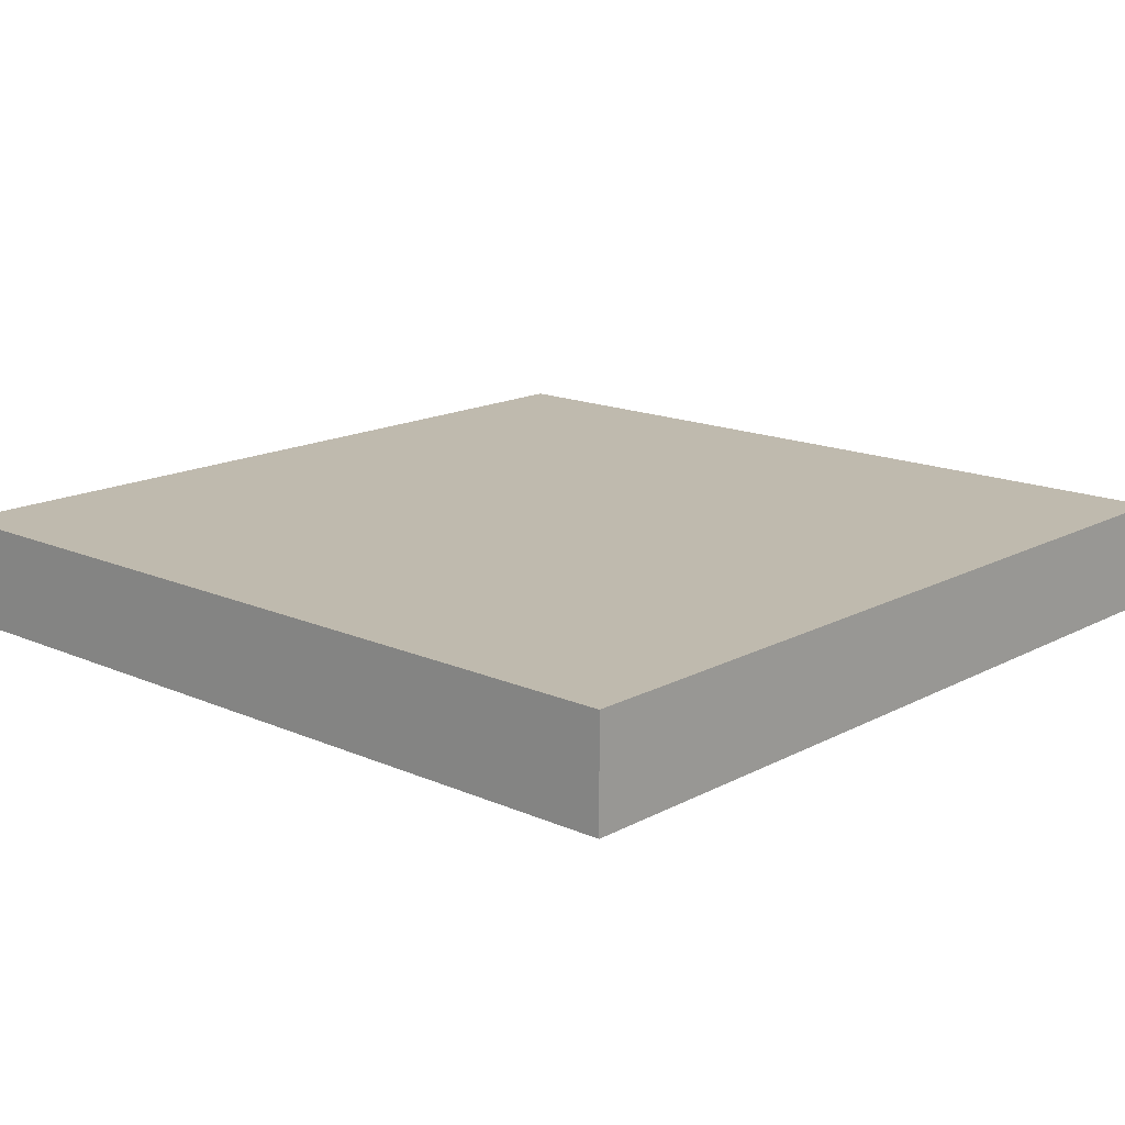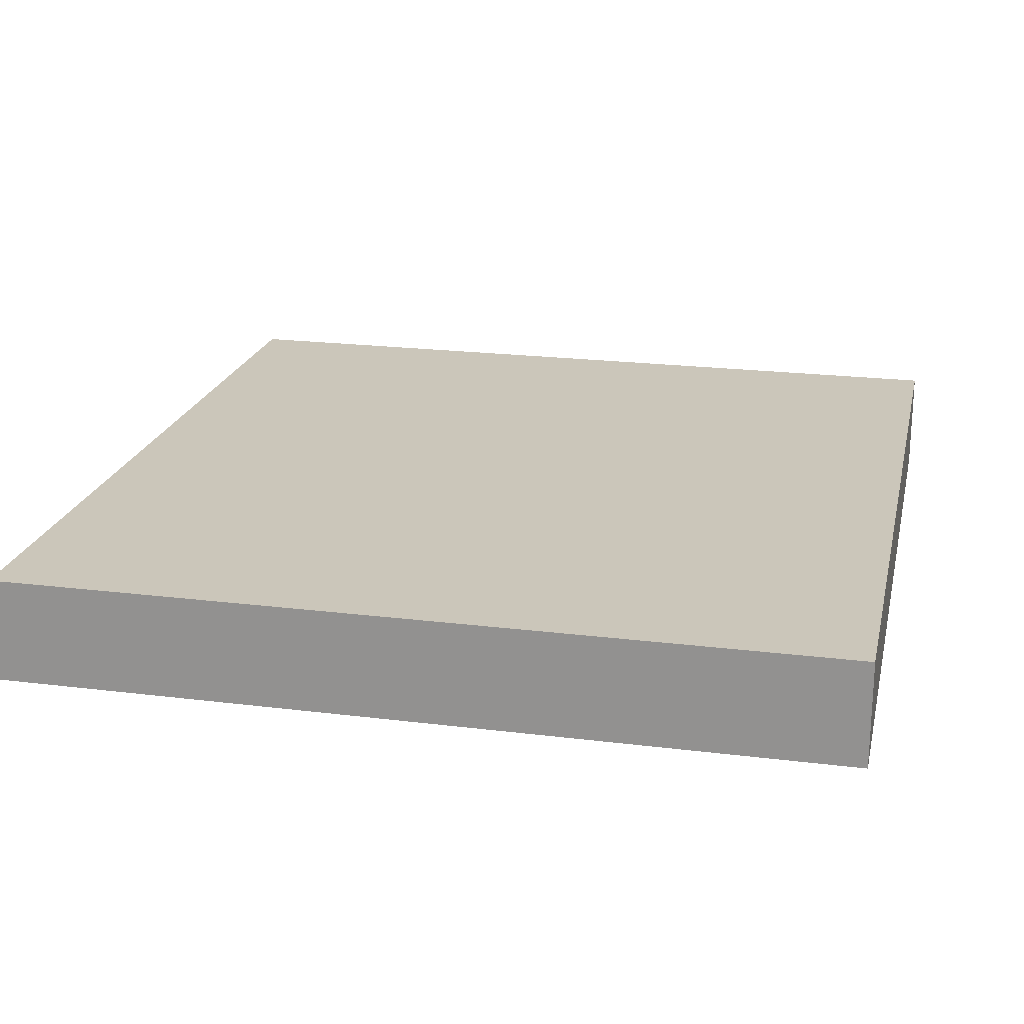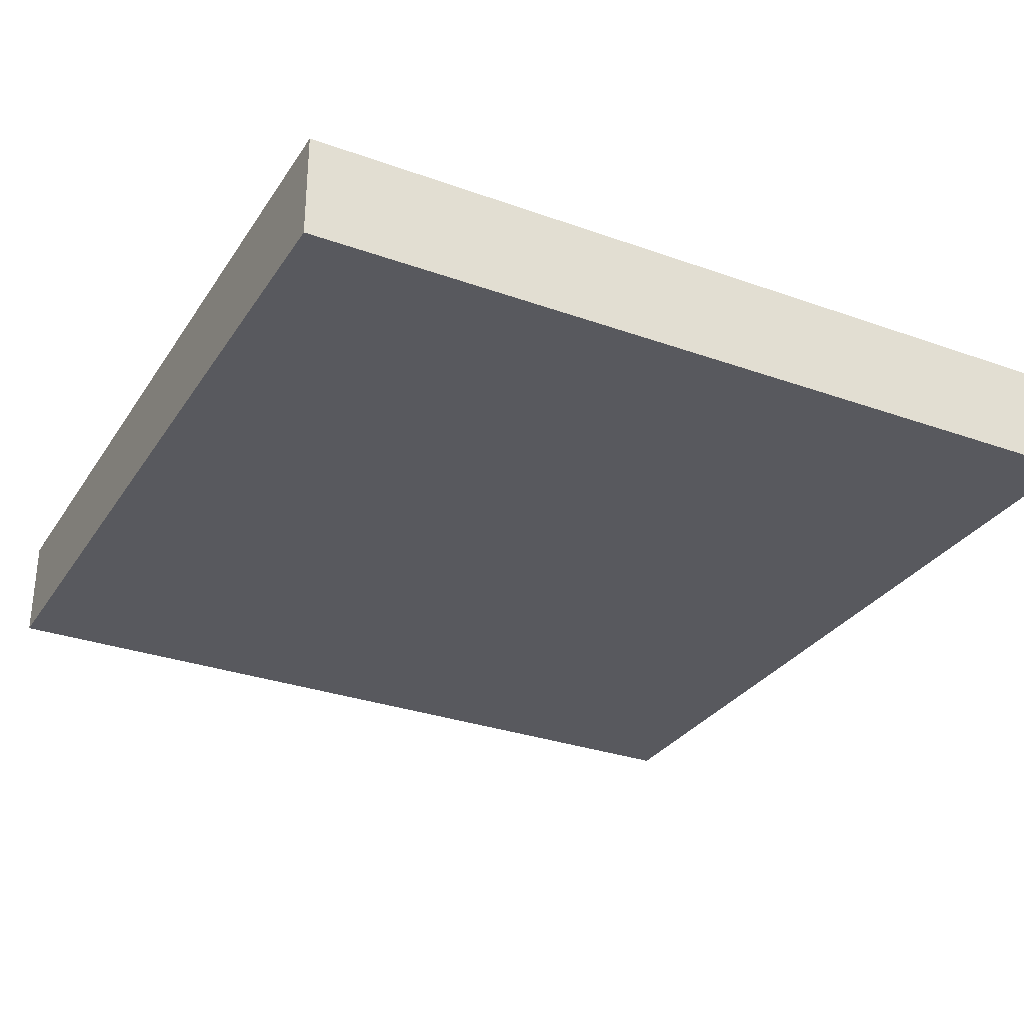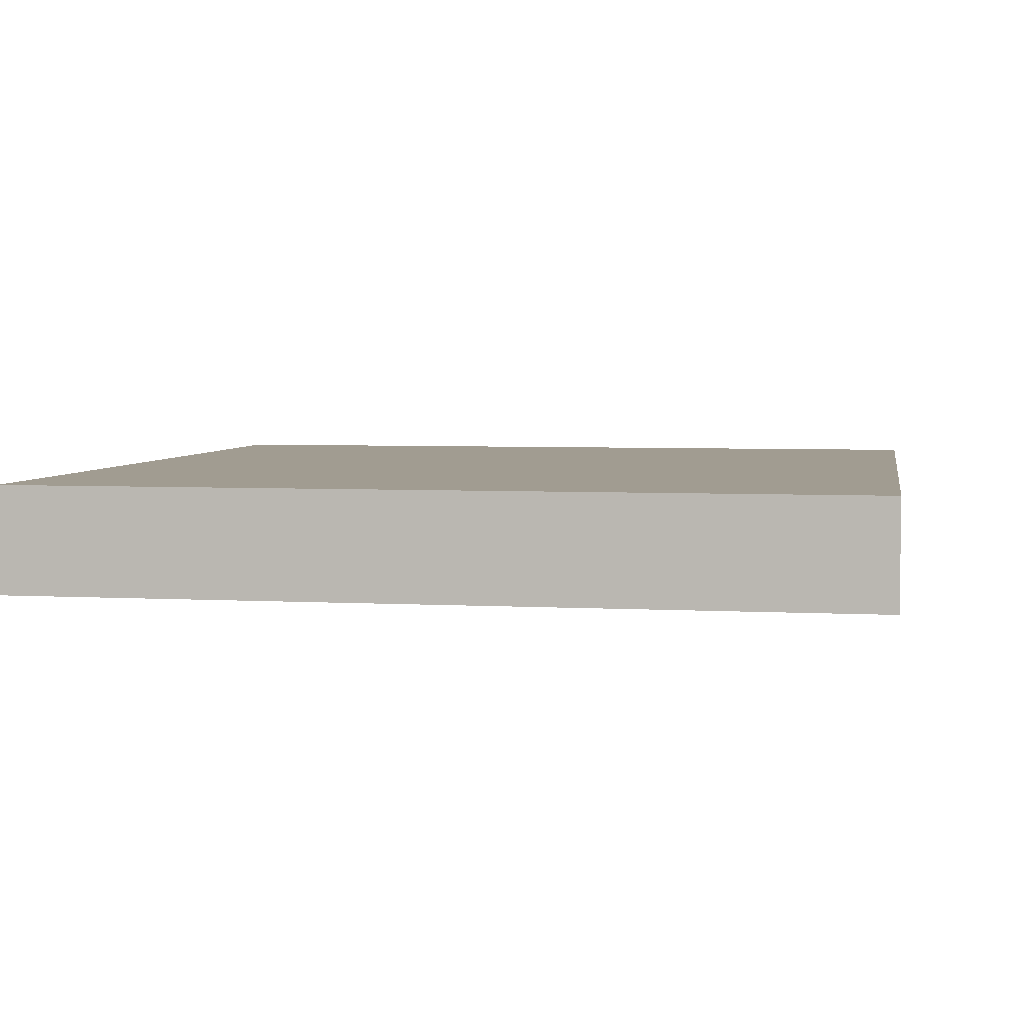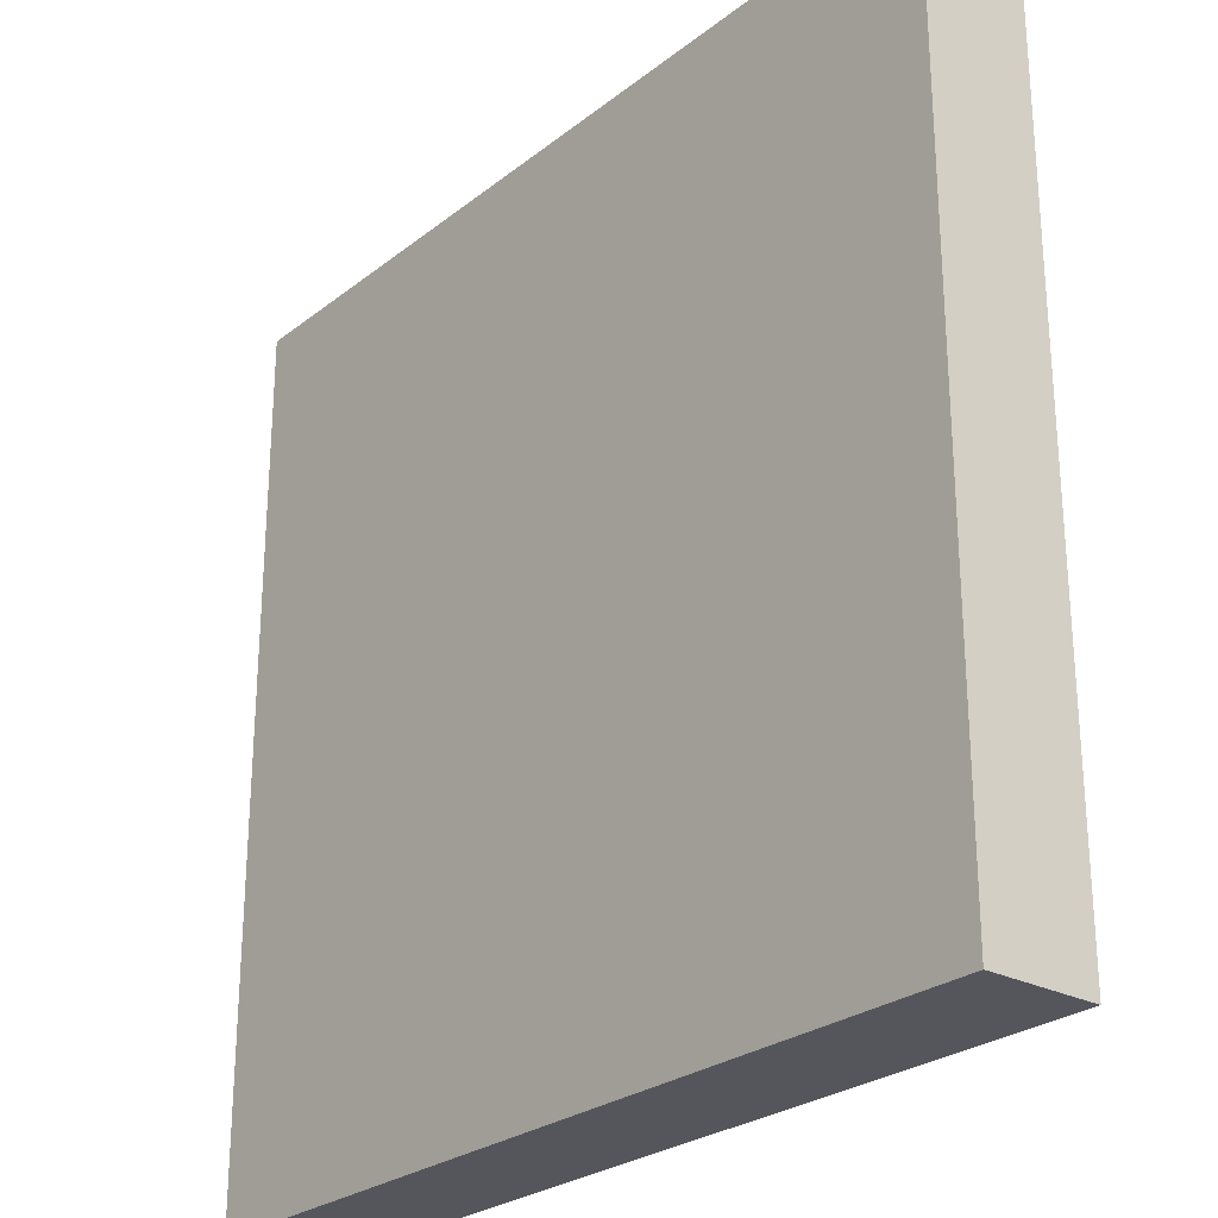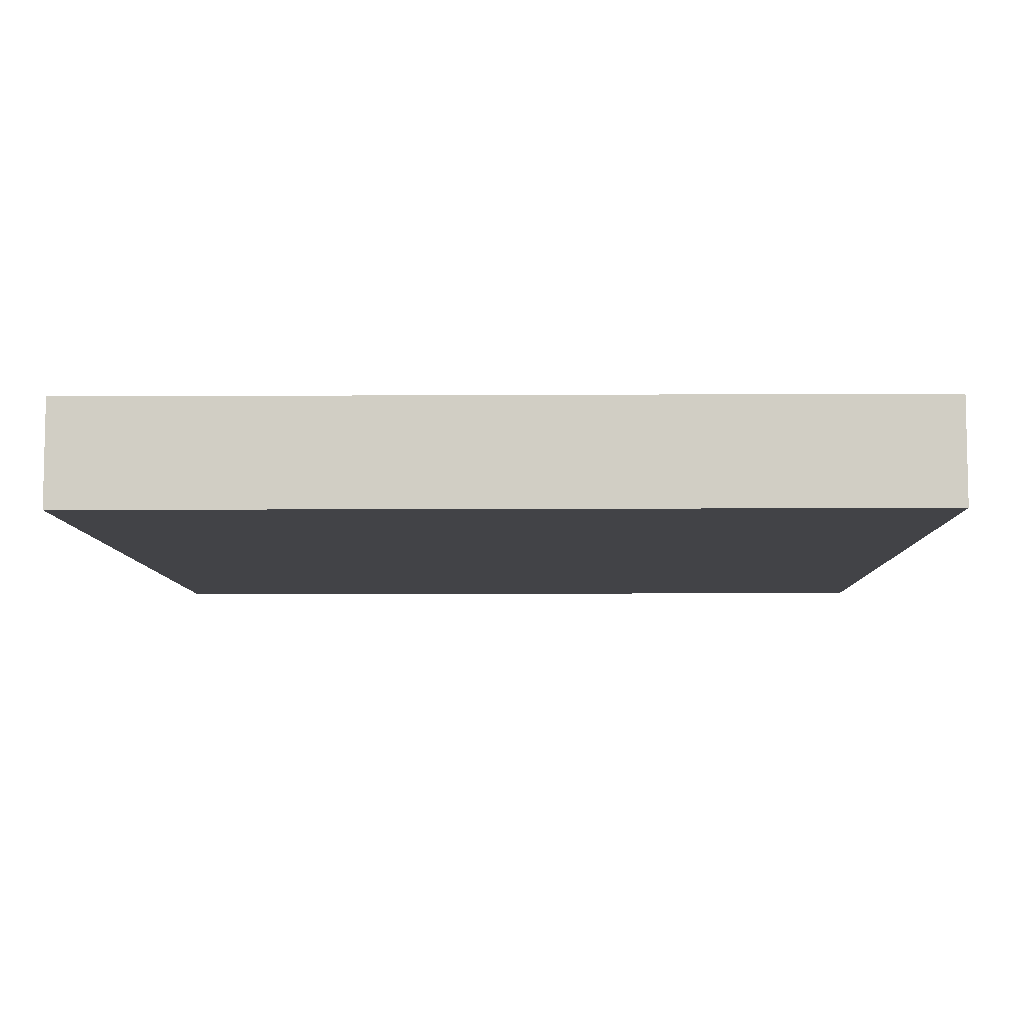
<metadata>
{"format":"obj","ext":"obj","renderer":"f3d","projection":"perspective","resolution":1024,"background":"white","views":[{"elev":15.8,"azim":-47.7,"up":"+Y"},{"elev":21.1,"azim":-77.4,"up":"+Y"},{"elev":-30.4,"azim":-117.4,"up":"+Y"},{"elev":4.5,"azim":-80.0,"up":"+Y"},{"elev":-26.3,"azim":-129.5,"up":"+Z"},{"elev":-7.5,"azim":-179.0,"up":"+Y"}]}
</metadata>
<code>
o Cube
v 2 0.25 -2
v 2 -0.25 -2
v 2 0.25 2
v 2 -0.25 2
v -2 0.25 -2
v -2 -0.25 -2
v -2 0.25 2
v -2 -0.25 2
f 1 7 3
f 1 5 7
f 4 7 8
f 8 5 6
f 6 4 8
f 2 3 4
f 6 1 2
f 4 3 7
f 8 7 5
f 6 2 4
f 2 1 3
f 6 5 1

</code>
